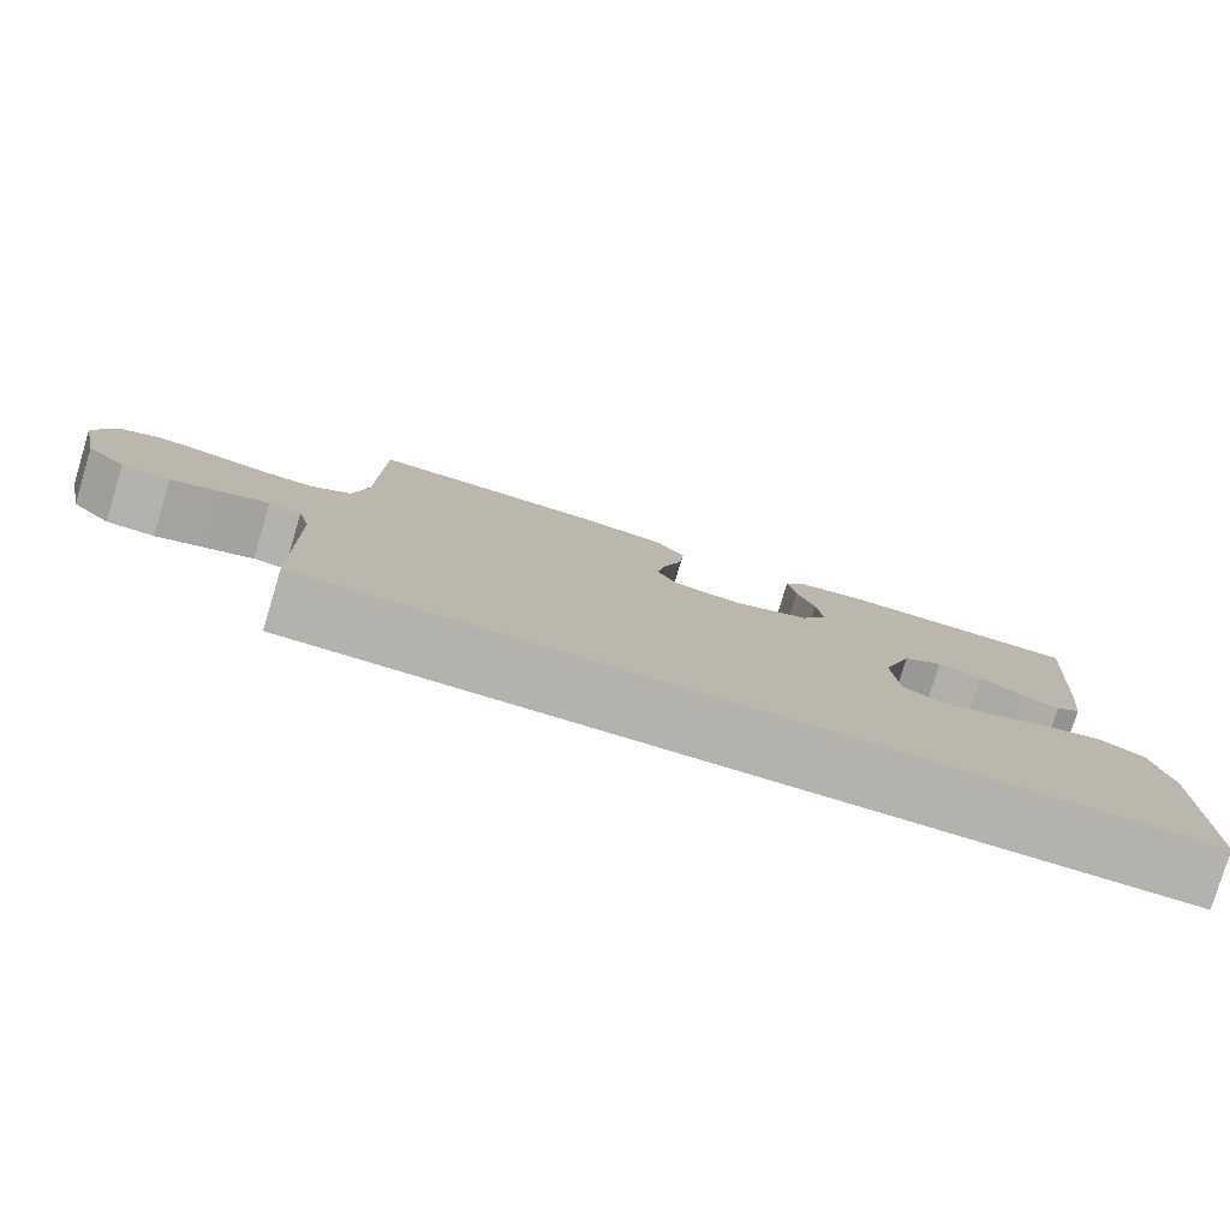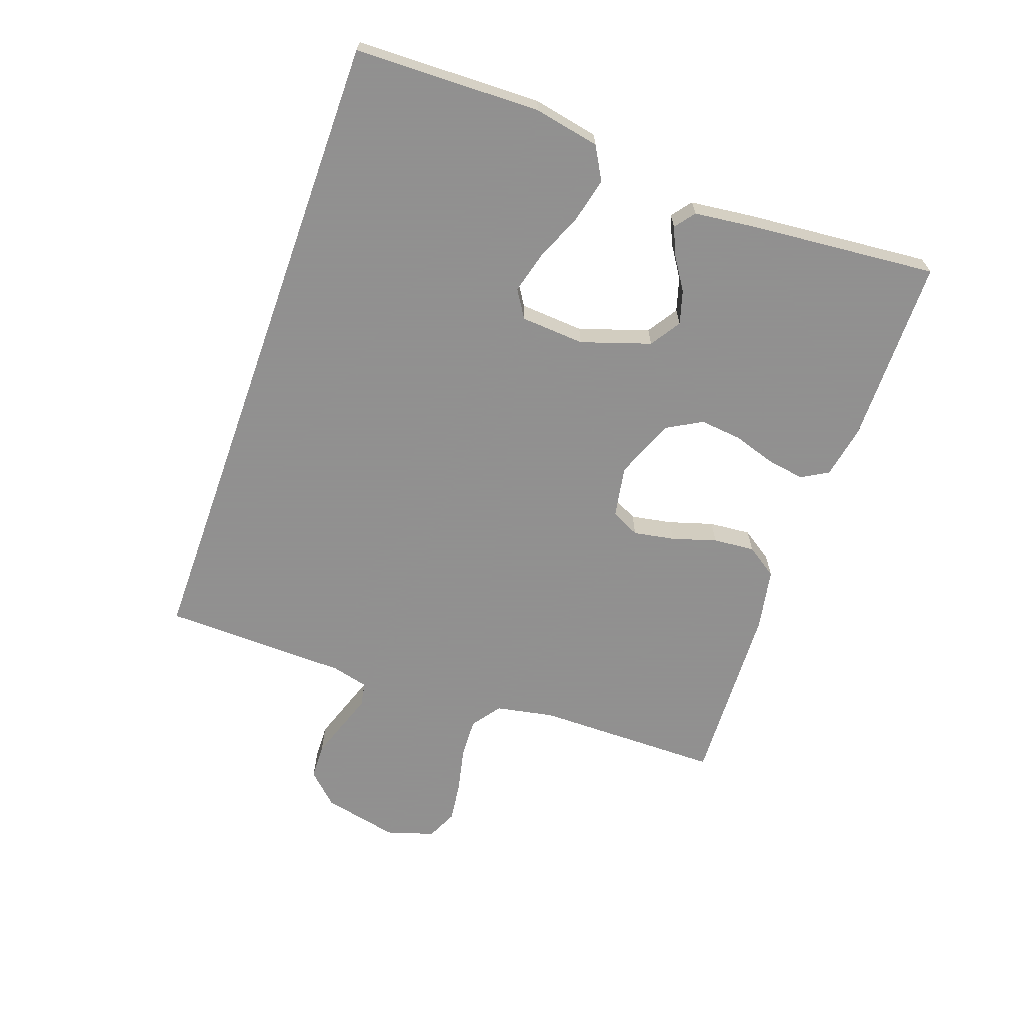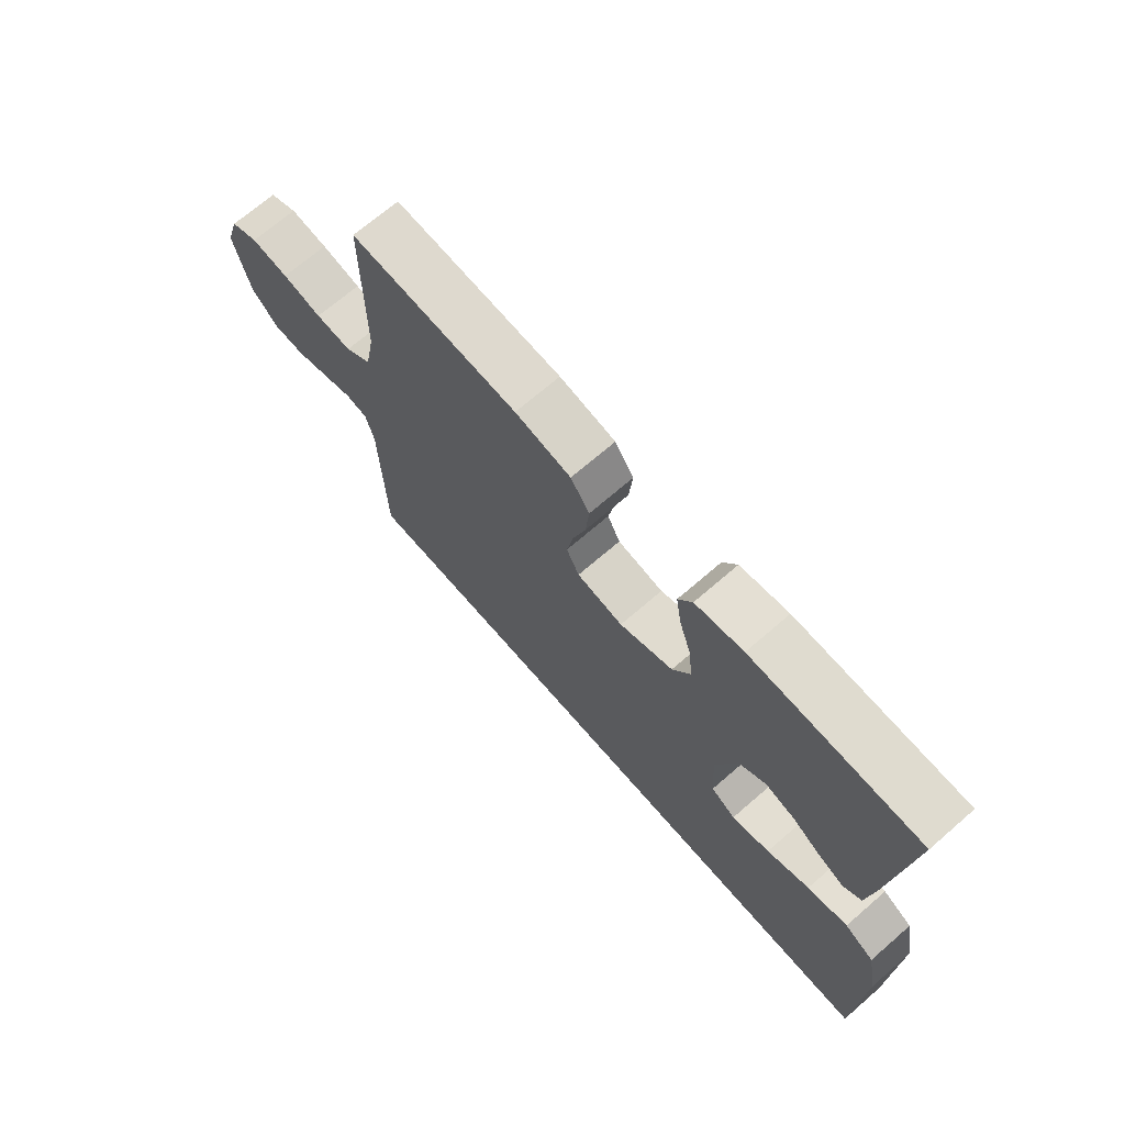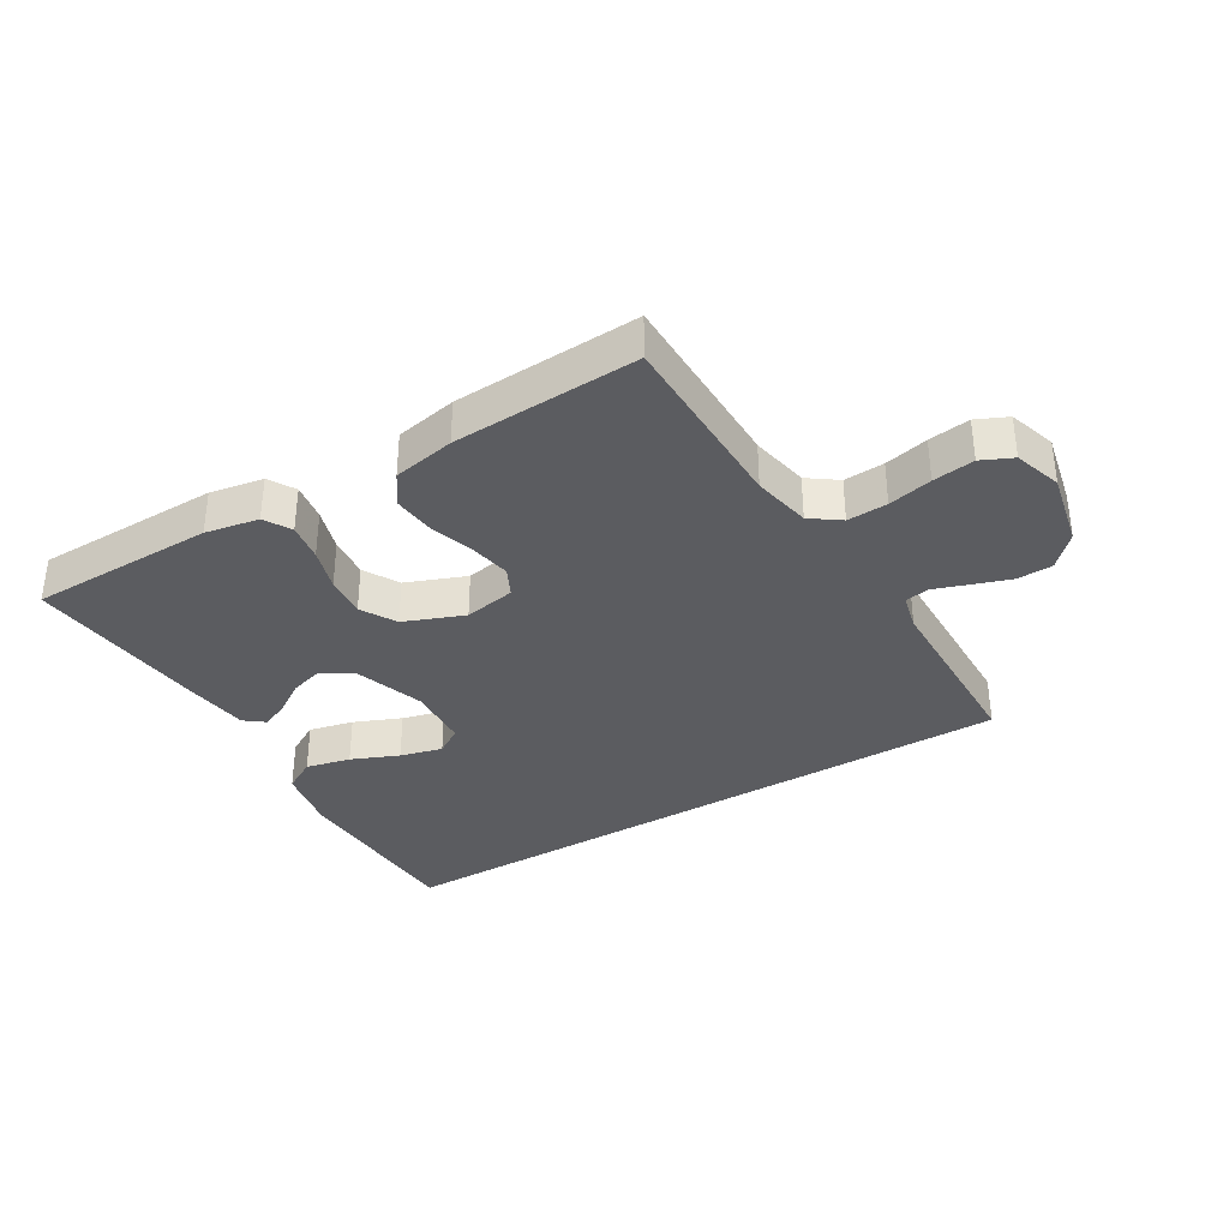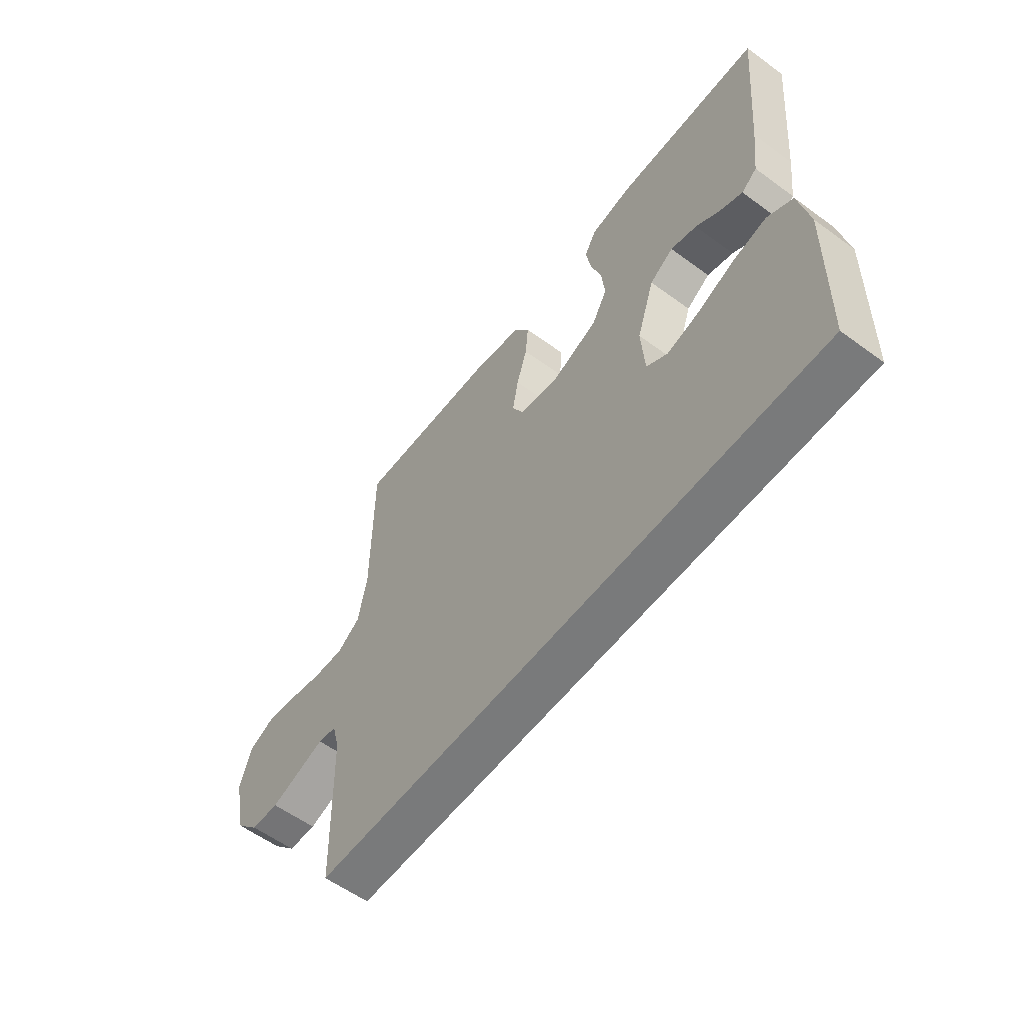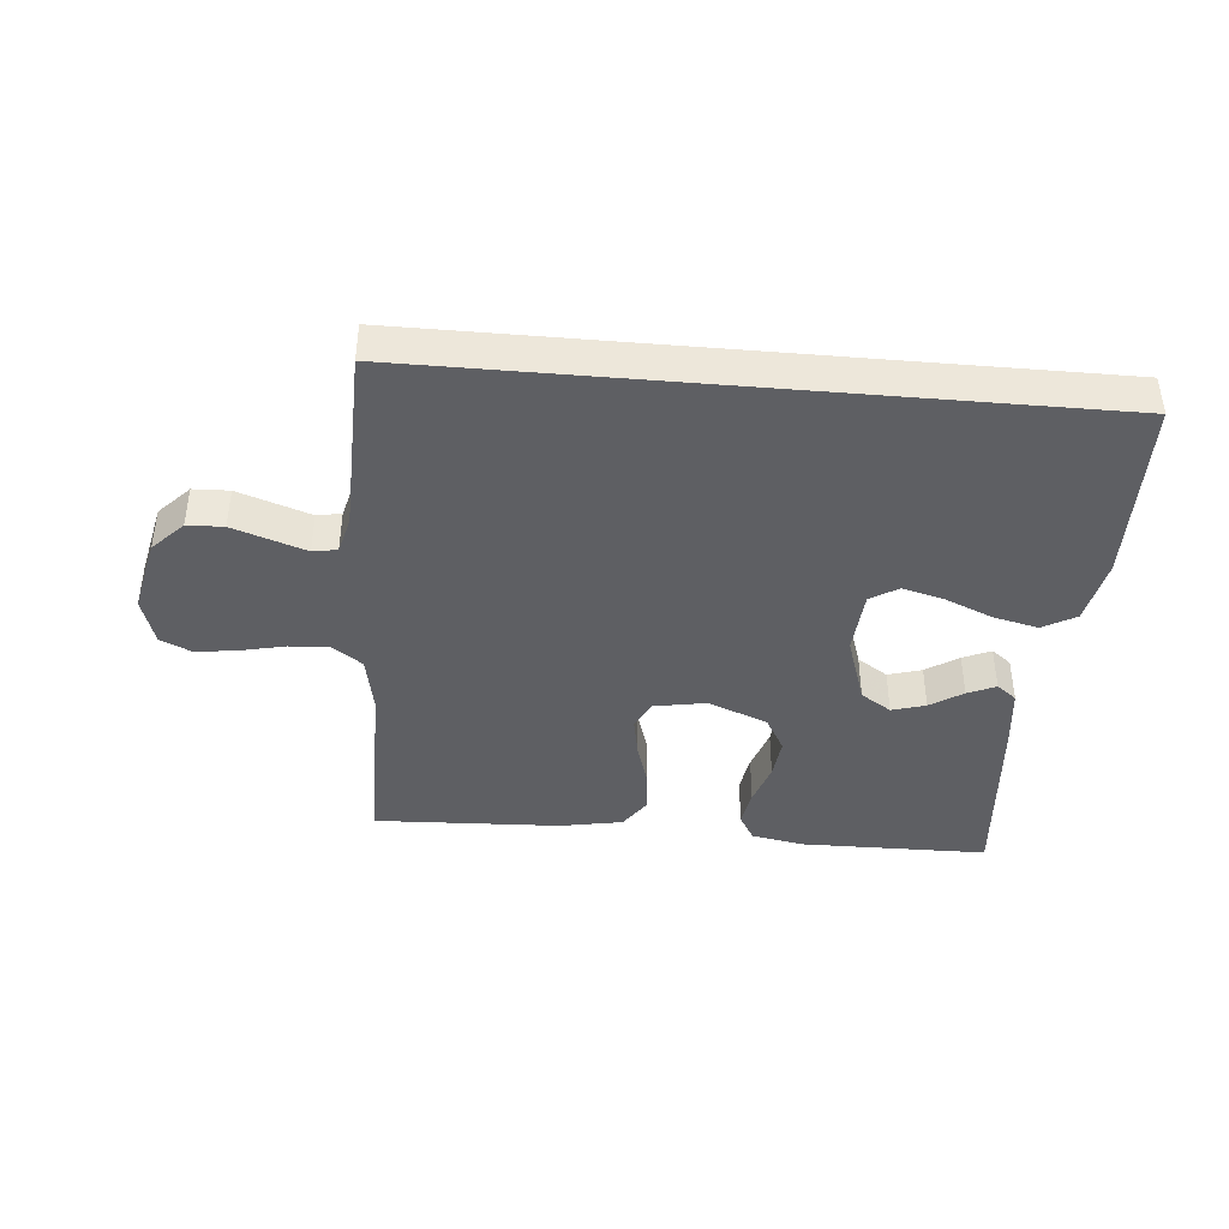
<metadata>
{"format":"obj","ext":"obj","renderer":"f3d","projection":"perspective","resolution":1024,"background":"white","views":[{"elev":-79.5,"azim":163.2,"up":"+Z"},{"elev":-65.8,"azim":-109.6,"up":"+Y"},{"elev":69.9,"azim":-130.9,"up":"+Z"},{"elev":-35.0,"azim":31.2,"up":"+Y"},{"elev":-58.0,"azim":-127.2,"up":"+Z"},{"elev":-41.2,"azim":174.9,"up":"+Y"}]}
</metadata>
<code>
v -0.5 0.07 0.5
v -0.2 0.07 0.503
v -0.114 0.07 0.487
v -0.089 0.07 0.444
v -0.099 0.07 0.383
v -0.121 0.07 0.314
v -0.128 0.07 0.247
v -0.096 0.07 0.19
v 0 0.07 0.152
v 0.083 0.07 0.167
v 0.106 0.07 0.213
v 0.094 0.07 0.279
v 0.072 0.07 0.351
v 0.066 0.07 0.418
v 0.1 0.07 0.468
v 0.2 0.07 0.487
v 0.5 0.07 0.5
v 0.501 0.07 0.2
v 0.519 0.07 0.106
v 0.566 0.07 0.072
v 0.631 0.07 0.075
v 0.702 0.07 0.091
v 0.769 0.07 0.1
v 0.819 0.07 0.077
v 0.843 0.07 0
v 0.816 0.07 -0.122
v 0.768 0.07 -0.172
v 0.71 0.07 -0.174
v 0.649 0.07 -0.153
v 0.594 0.07 -0.134
v 0.555 0.07 -0.141
v 0.54 0.07 -0.2
v 0.533 0.07 -0.5
v -0.526 0.07 -0.5
v -0.533 0.07 -0.2
v -0.512 0.07 -0.094
v -0.459 0.07 -0.064
v -0.387 0.07 -0.081
v -0.311 0.07 -0.113
v -0.243 0.07 -0.131
v -0.199 0.07 -0.103
v -0.192 0.07 0
v -0.229 0.07 0.112
v -0.278 0.07 0.144
v -0.332 0.07 0.128
v -0.384 0.07 0.094
v -0.429 0.07 0.074
v -0.461 0.07 0.099
v -0.473 0.07 0.2
v -0.5 0 0.5
v -0.2 0 0.503
v -0.114 0 0.487
v -0.089 0 0.444
v -0.099 0 0.383
v -0.121 0 0.314
v -0.128 0 0.247
v -0.096 0 0.19
v 0 0 0.152
v 0.083 0 0.167
v 0.106 0 0.213
v 0.094 0 0.279
v 0.072 0 0.351
v 0.066 0 0.418
v 0.1 0 0.468
v 0.2 0 0.487
v 0.5 0 0.5
v 0.501 0 0.2
v 0.519 0 0.106
v 0.566 0 0.072
v 0.631 0 0.075
v 0.702 0 0.091
v 0.769 0 0.1
v 0.819 0 0.077
v 0.843 0 0
v 0.816 0 -0.122
v 0.768 0 -0.172
v 0.71 0 -0.174
v 0.649 0 -0.153
v 0.594 0 -0.134
v 0.555 0 -0.141
v 0.54 0 -0.2
v 0.533 0 -0.5
v -0.526 0 -0.5
v -0.533 0 -0.2
v -0.512 0 -0.094
v -0.459 0 -0.064
v -0.387 0 -0.081
v -0.311 0 -0.113
v -0.243 0 -0.131
v -0.199 0 -0.103
v -0.192 0 0
v -0.229 0 0.112
v -0.278 0 0.144
v -0.332 0 0.128
v -0.384 0 0.094
v -0.429 0 0.074
v -0.461 0 0.099
v -0.473 0 0.2
f 45 46 47 48
f 44 45 48 49
f 36 37 38 39
f 36 39 40
f 35 36 40
f 32 33 34 35
f 31 32 35 40
f 30 31 40 41
f 28 29 30
f 27 28 30
f 26 27 30
f 21 22 23 24
f 20 21 24 25
f 15 16 17 18
f 15 18 19
f 12 13 14 15
f 11 12 15 19
f 10 11 19 20
f 3 4 5 6
f 3 6 7
f 2 3 7
f 44 49 1 2
f 43 44 2 7
f 42 43 7 8
f 41 42 8 9
f 25 26 30 41
f 20 25 41
f 9 10 20 41
f 97 96 95 94
f 98 97 94 93
f 88 87 86 85
f 89 88 85
f 89 85 84
f 84 83 82 81
f 89 84 81 80
f 90 89 80 79
f 79 78 77
f 79 77 76
f 79 76 75
f 73 72 71 70
f 74 73 70 69
f 67 66 65 64
f 68 67 64
f 64 63 62 61
f 68 64 61 60
f 69 68 60 59
f 55 54 53 52
f 56 55 52
f 56 52 51
f 51 50 98 93
f 56 51 93 92
f 57 56 92 91
f 58 57 91 90
f 90 79 75 74
f 90 74 69
f 90 69 59 58
f 1 50 51 2
f 2 51 52 3
f 3 52 53 4
f 4 53 54 5
f 5 54 55 6
f 6 55 56 7
f 7 56 57 8
f 8 57 58 9
f 9 58 59 10
f 10 59 60 11
f 11 60 61 12
f 12 61 62 13
f 13 62 63 14
f 14 63 64 15
f 15 64 65 16
f 16 65 66 17
f 17 66 67 18
f 18 67 68 19
f 19 68 69 20
f 20 69 70 21
f 21 70 71 22
f 22 71 72 23
f 23 72 73 24
f 24 73 74 25
f 25 74 75 26
f 26 75 76 27
f 27 76 77 28
f 28 77 78 29
f 29 78 79 30
f 30 79 80 31
f 31 80 81 32
f 32 81 82 33
f 33 82 83 34
f 34 83 84 35
f 35 84 85 36
f 36 85 86 37
f 37 86 87 38
f 38 87 88 39
f 39 88 89 40
f 40 89 90 41
f 41 90 91 42
f 42 91 92 43
f 43 92 93 44
f 44 93 94 45
f 45 94 95 46
f 46 95 96 47
f 47 96 97 48
f 48 97 98 49
f 49 98 50 1

</code>
